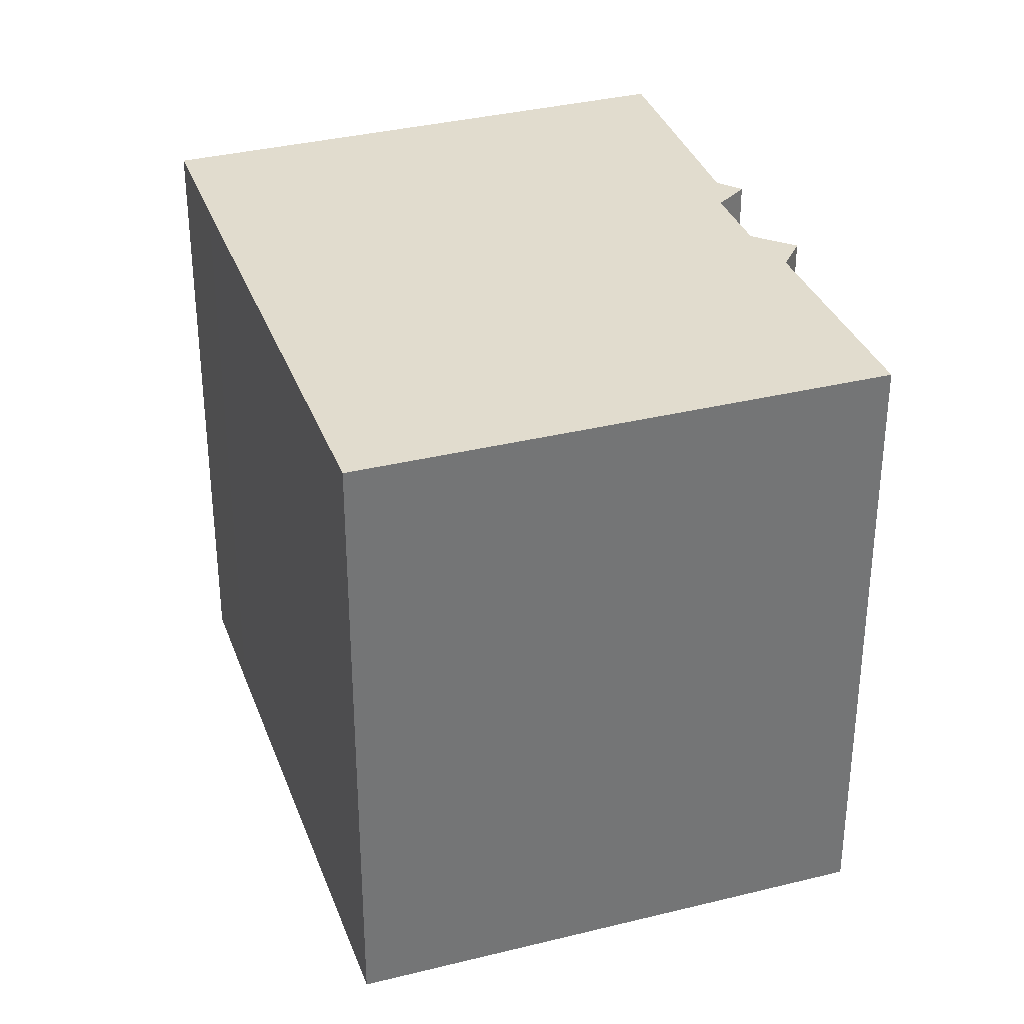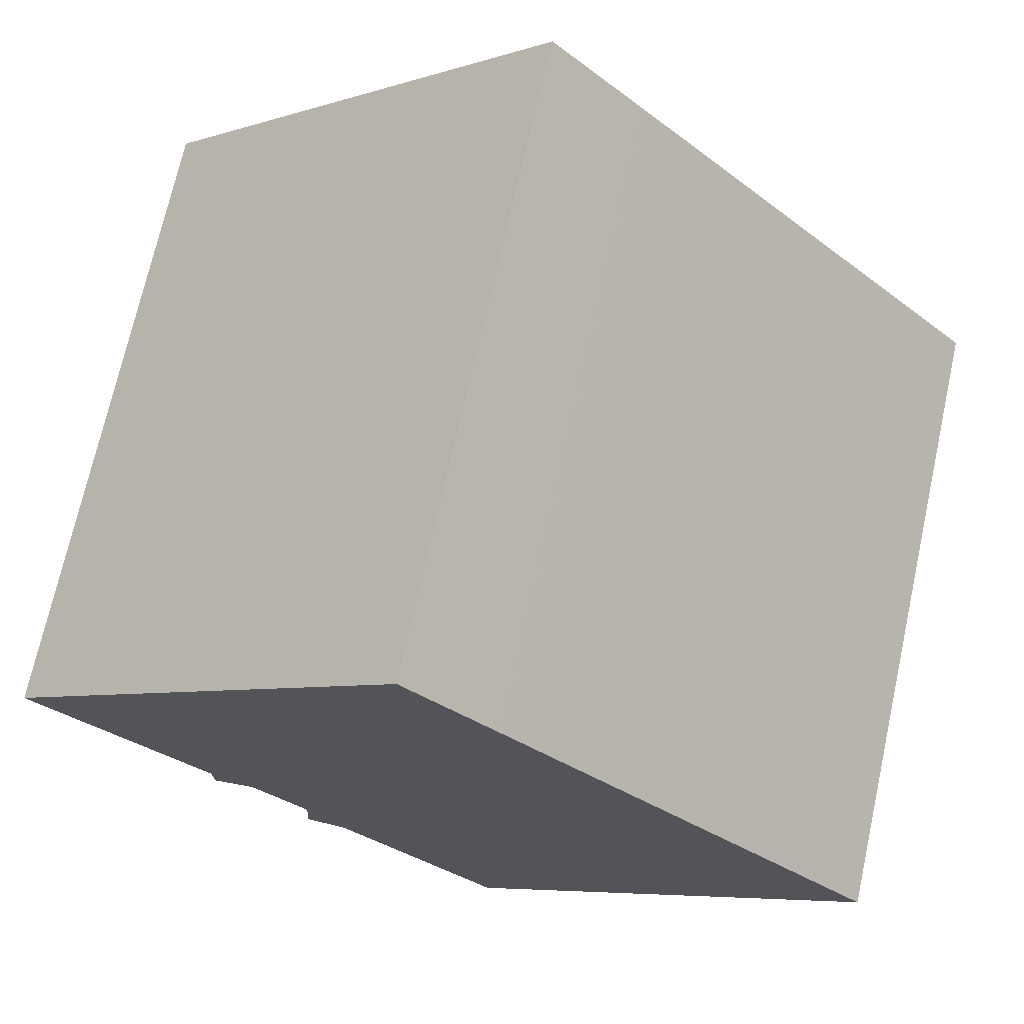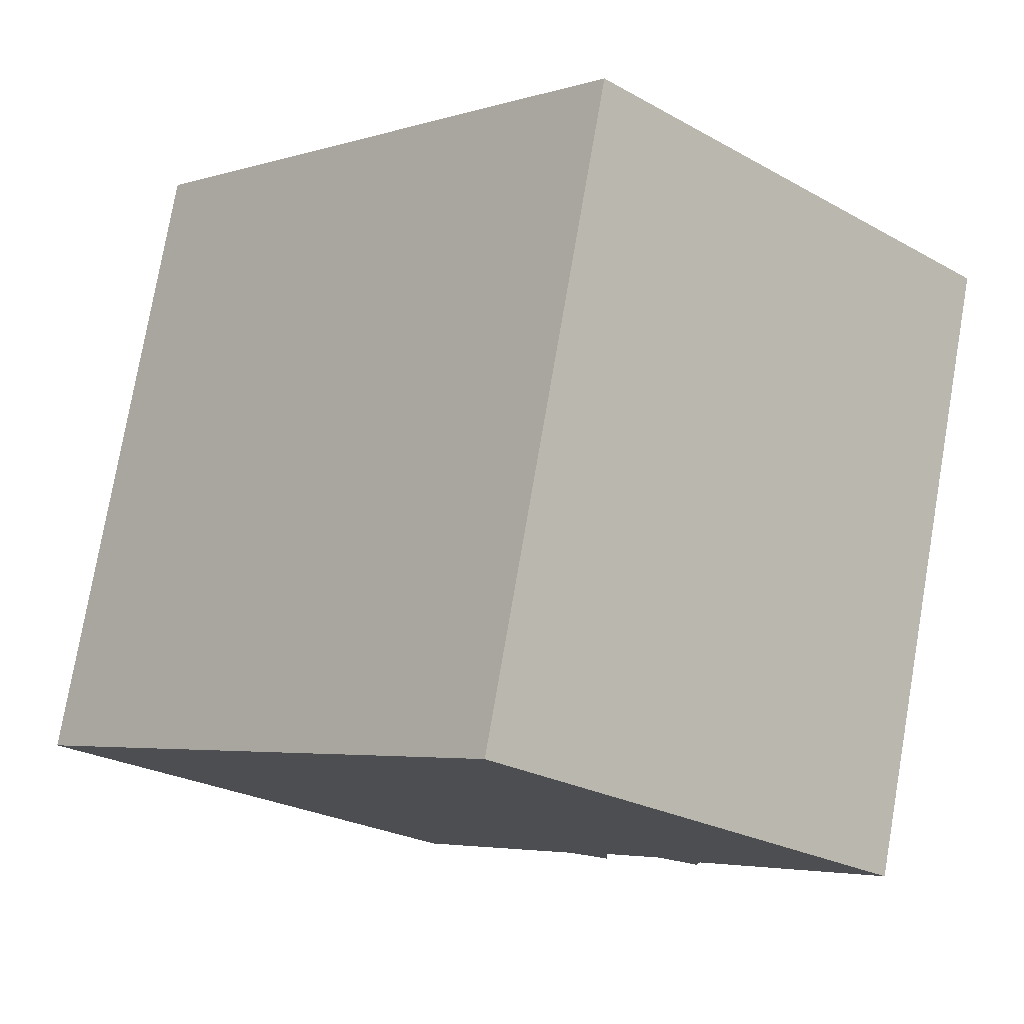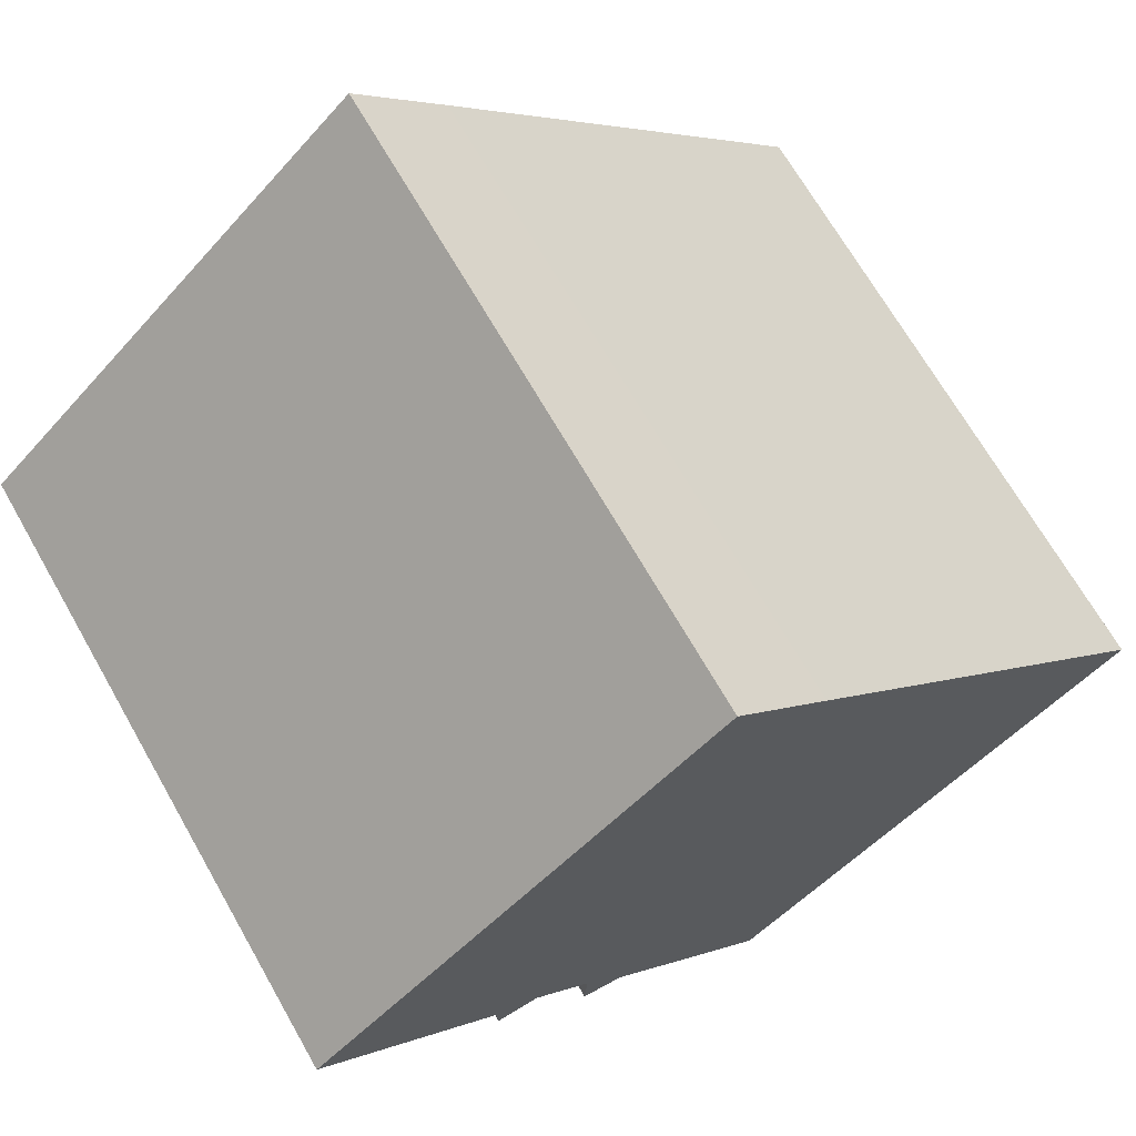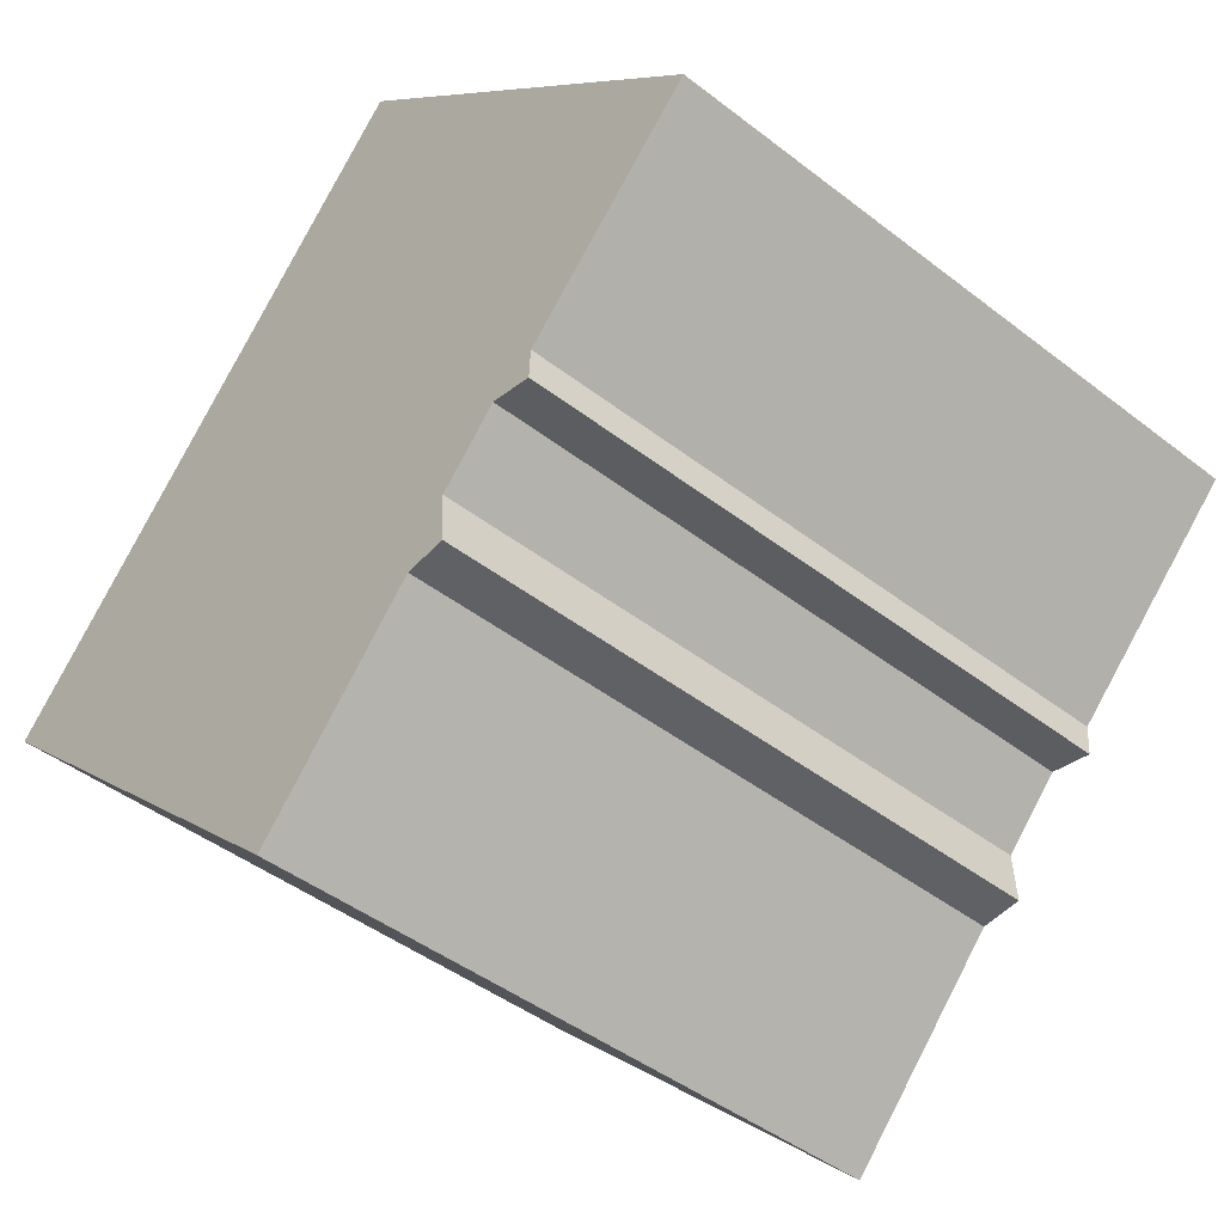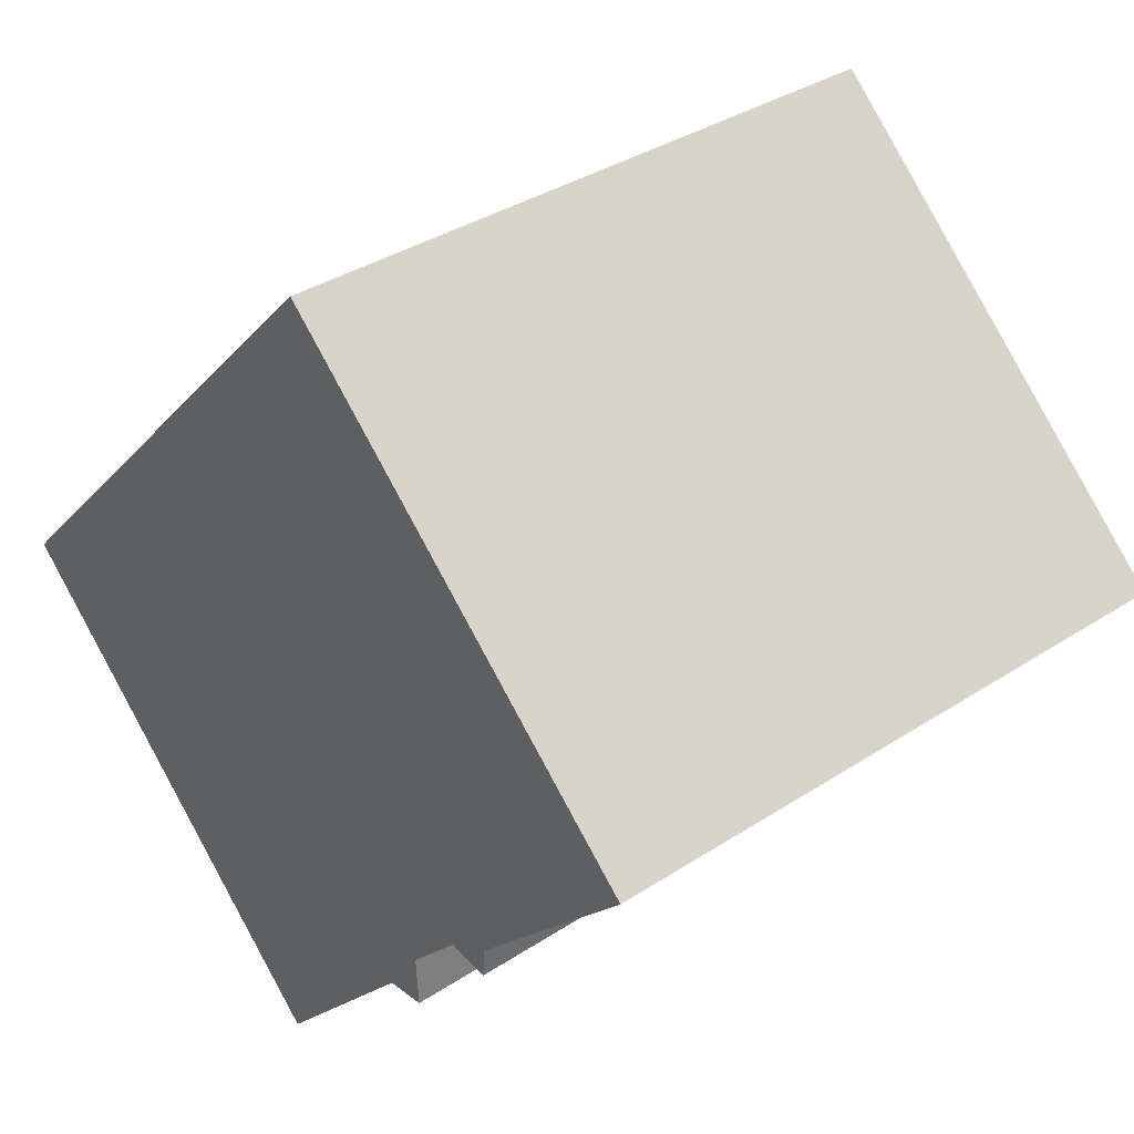
<metadata>
{"format":"obj","ext":"obj","renderer":"f3d","projection":"perspective","resolution":1024,"background":"white","views":[{"elev":34.0,"azim":117.9,"up":"+Y"},{"elev":71.0,"azim":12.4,"up":"+Z"},{"elev":76.9,"azim":-170.2,"up":"+Z"},{"elev":68.6,"azim":-29.7,"up":"+Z"},{"elev":-44.3,"azim":-132.2,"up":"+Z"},{"elev":35.6,"azim":-130.8,"up":"+Z"}]}
</metadata>
<code>
v  3.652 2.609e-16 -4.261
v  4.516 2.522e-16 -4.119
v  3.617 2.22e-16 -3.626
v  5.62 3.928e-16 -6.415
v  6.462 3.982e-16 -6.502
v  5.681 3.273e-16 -5.346
v  0 0 0
v  8.935 -4.388e-16 7.166
v  8.357 -4.758e-16 7.771
v  10.24 -3.554e-16 5.803
v  18.01 1.466e-16 -2.394
v  17.24 1.916e-16 -3.129
v  9.845 6.219e-16 -10.16
v  8.358 13.23 7.77
v  3.617 13.23 -3.626
v  0.0002818 13.23 -0.0004196
v  3.652 13.23 -4.262
v  4.516 13.23 -4.119
v  5.681 13.23 -5.346
v  5.621 13.23 -6.415
v  6.463 13.23 -6.503
v  8.935 13.23 7.166
v  9.846 13.23 -10.16
v  10.24 13.23 5.803
v  17.24 13.23 -3.129
v  18.01 13.23 -2.394
g defaultobject
f 1 2 3
f 4 5 6
f 7 8 9
f 8 7 10
f 10 7 11
f 11 7 12
f 12 7 2
f 12 2 6
f 12 6 13
f 2 7 3
f 13 6 5
f 14 15 16
f 15 14 17
f 17 14 18
f 18 14 19
f 19 14 20
f 20 14 21
f 21 14 22
f 21 22 23
f 23 22 24
f 23 24 25
f 25 24 26
f 11 24 10
f 24 11 26
f 12 26 11
f 26 12 25
f 13 25 12
f 25 13 23
f 21 13 5
f 13 21 23
f 20 5 4
f 5 20 21
f 19 4 6
f 4 19 20
f 18 6 2
f 6 18 19
f 17 2 1
f 2 17 18
f 15 1 3
f 1 15 17
f 16 3 7
f 3 16 15
f 14 7 9
f 7 14 16
f 8 14 9
f 14 8 22
f 10 22 8
f 22 10 24

</code>
